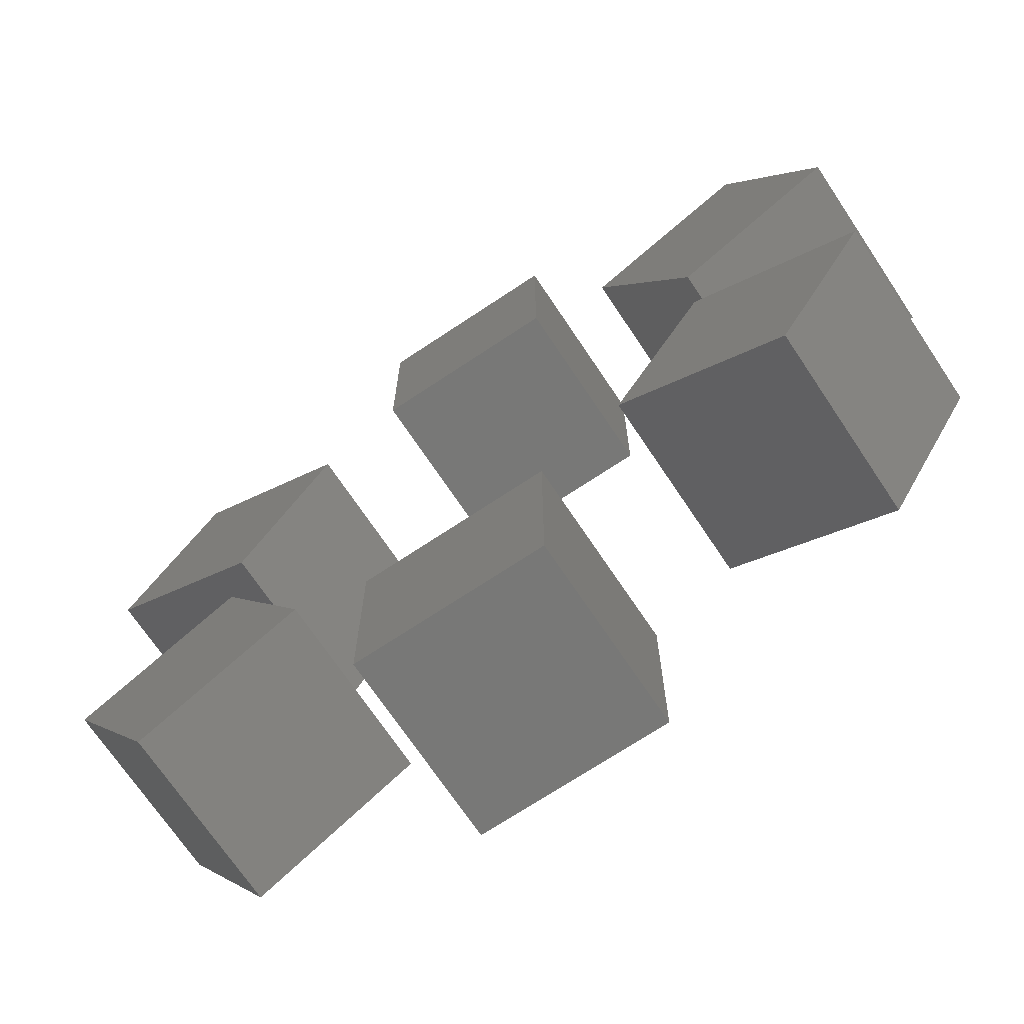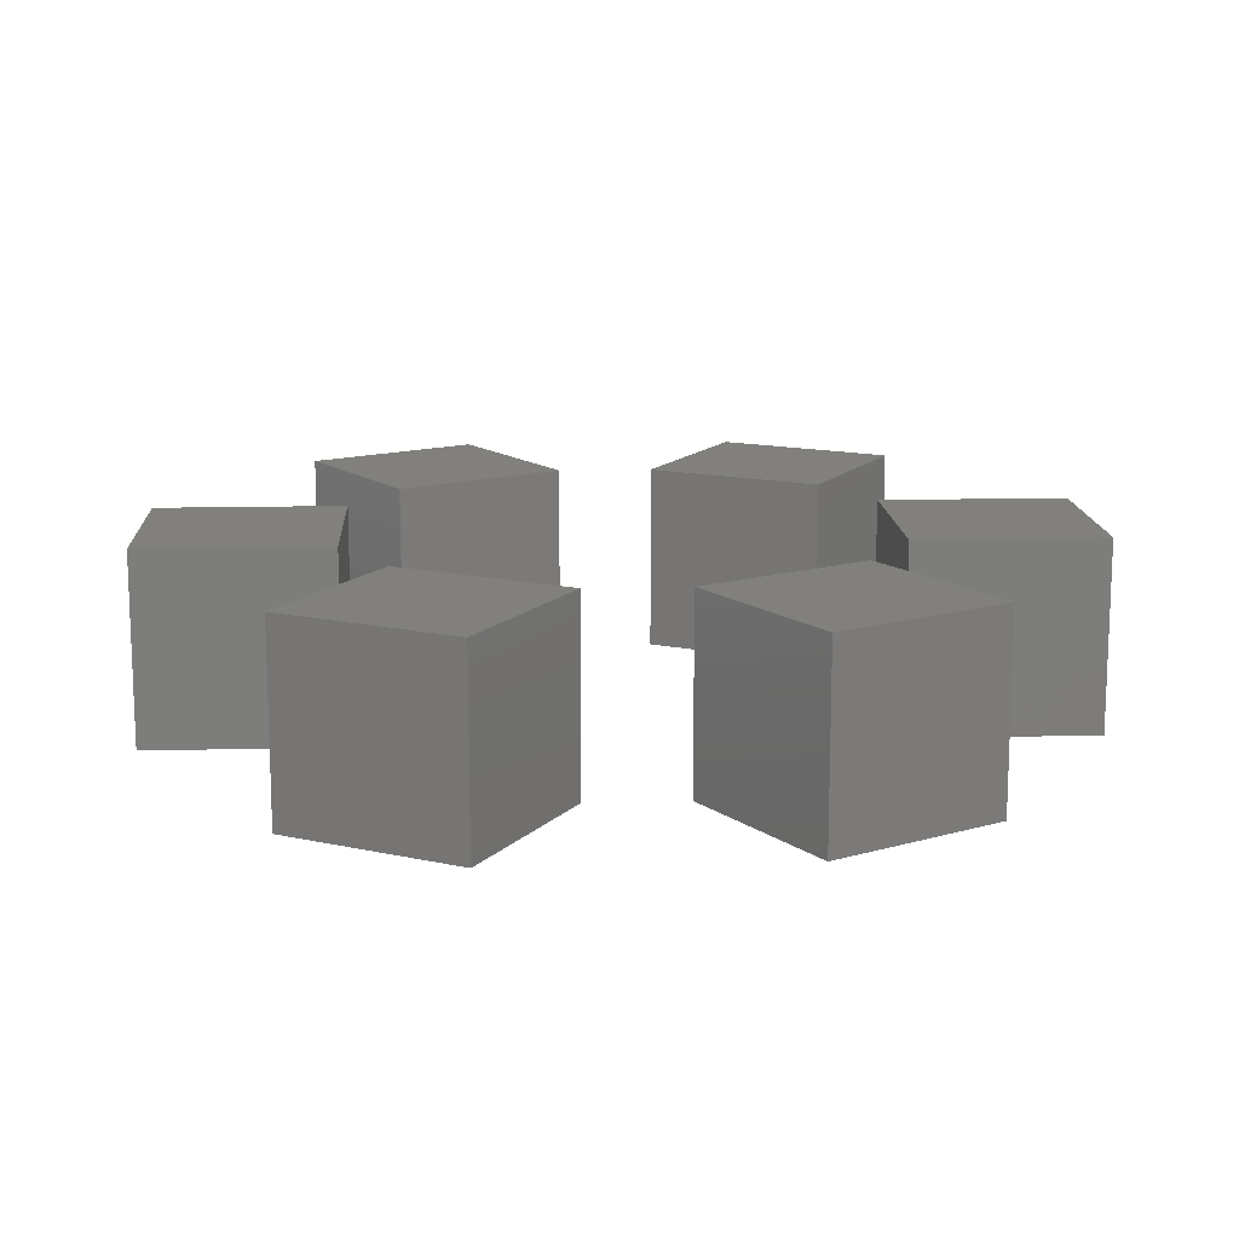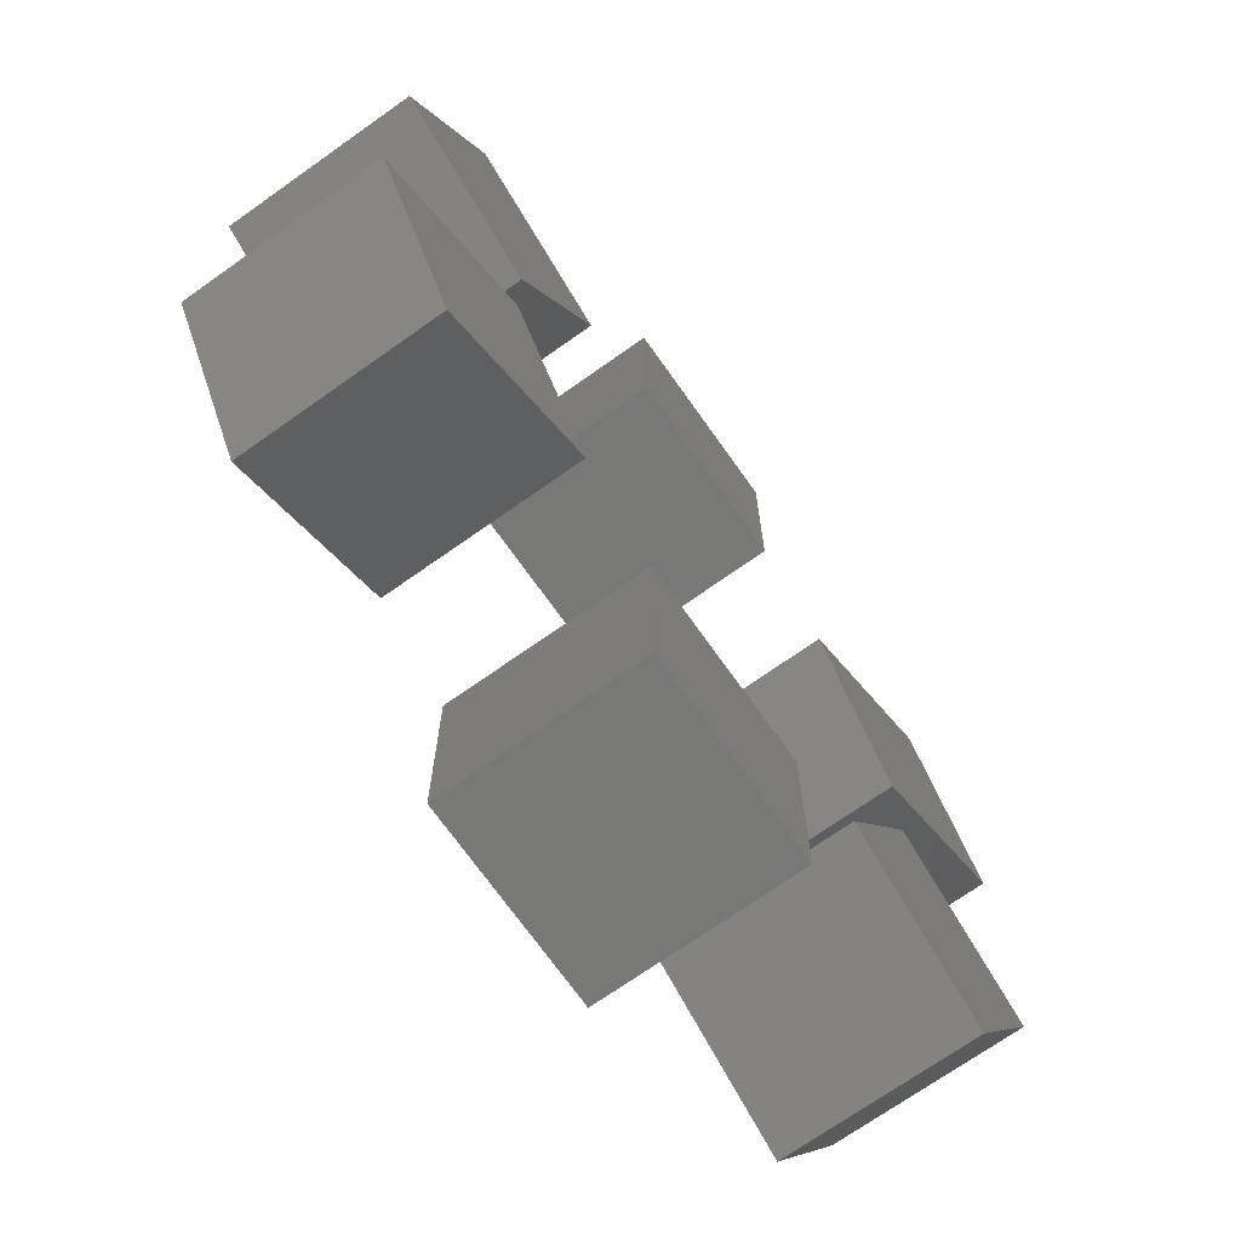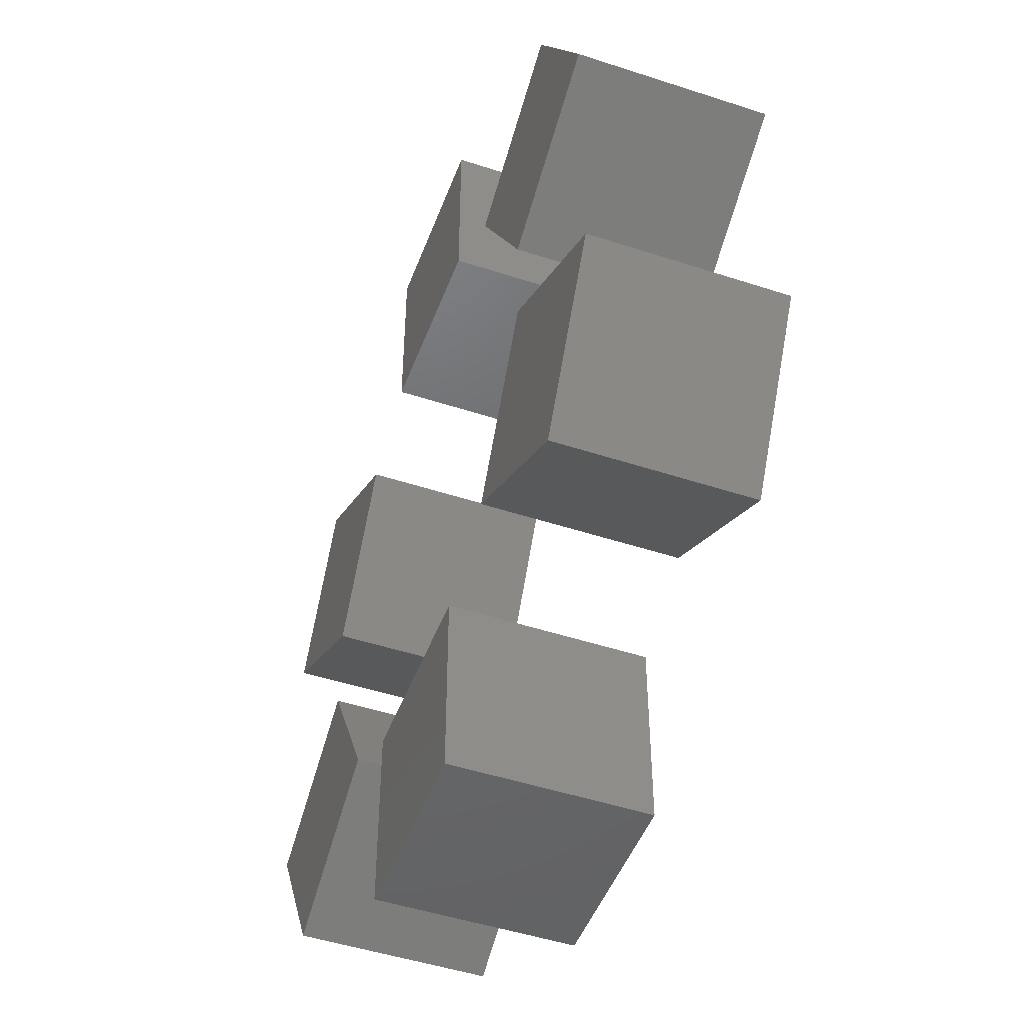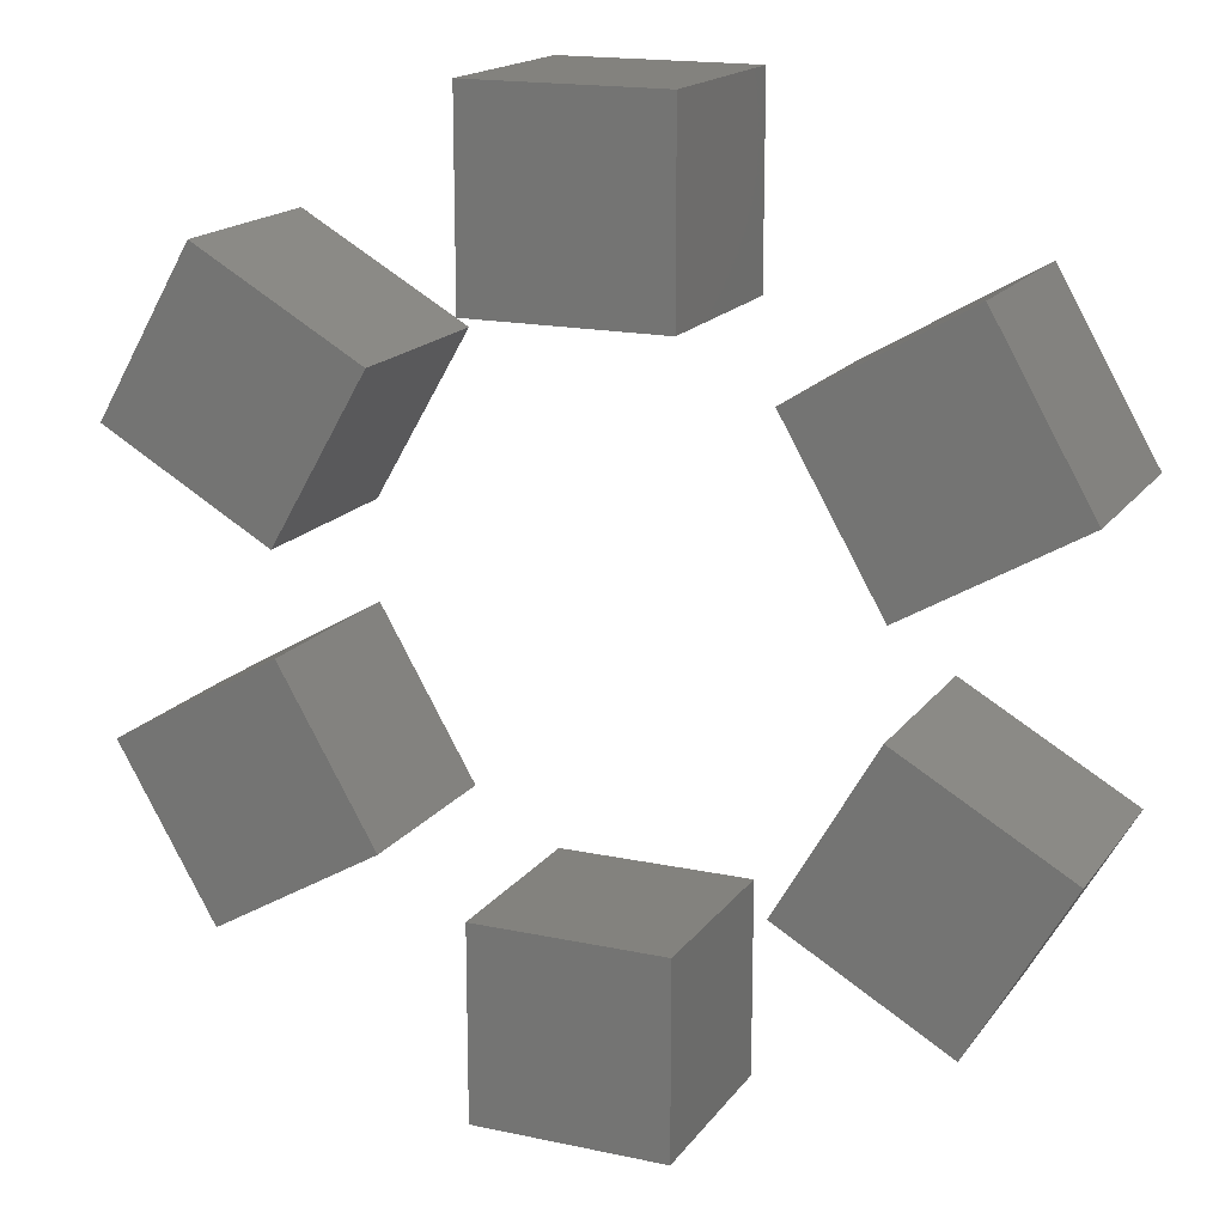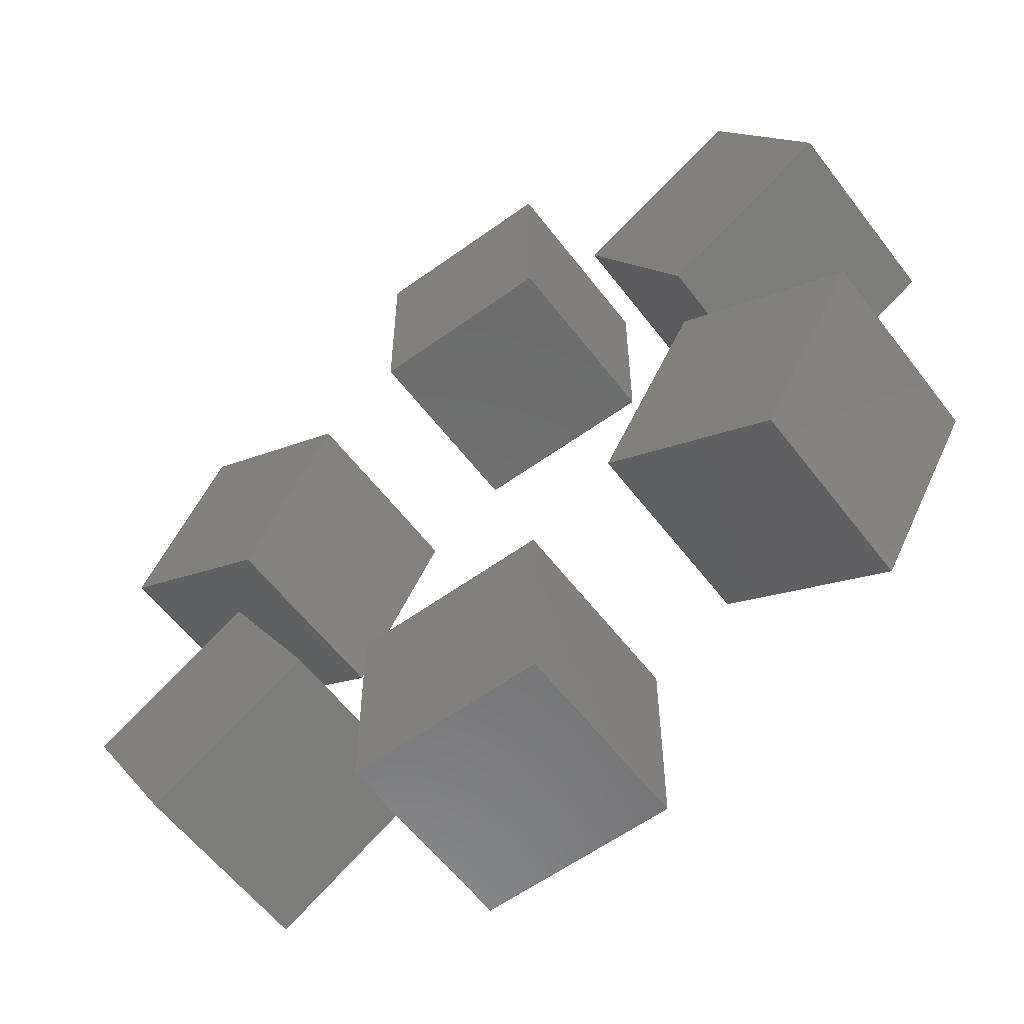
<metadata>
{"format":"stl","ext":"stl","renderer":"f3d","projection":"perspective","resolution":1024,"background":"white","views":[{"elev":-70.4,"azim":33.7,"up":"+Y"},{"elev":13.8,"azim":146.8,"up":"+Z"},{"elev":-71.0,"azim":-54.7,"up":"+Y"},{"elev":-48.1,"azim":69.8,"up":"+Y"},{"elev":16.7,"azim":23.7,"up":"+Y"},{"elev":-58.2,"azim":36.9,"up":"+Y"}]}
</metadata>
<code>
# stl→obj: 48 verts, 72 faces
v -4 -19 -4
v -4 -11 4
v -4 -11 -4
v -4 -19 4
v 4 -19 4
v 4 -11 4
v 4 -11 -4
v 4 -19 -4
v 18.45 -6.036 -4
v 11.53 -2.036 4
v 18.45 -6.036 4
v 11.53 -2.036 -4
v 14.45 -12.96 4
v 7.526 -8.964 4
v 7.526 -8.964 -4
v 14.45 -12.96 -4
v 14.45 12.96 4
v 11.53 2.036 4
v 18.45 6.036 4
v 7.526 8.964 4
v 14.45 12.96 -4
v 7.526 8.964 -4
v 11.53 2.036 -4
v 18.45 6.036 -4
v -4 19 4
v 4 11 4
v 4 19 4
v -4 11 4
v -4 11 -4
v -4 19 -4
v 4 19 -4
v 4 11 -4
v -14.45 12.96 4
v -11.53 2.036 4
v -7.526 8.964 4
v -18.45 6.036 4
v -7.526 8.964 -4
v -14.45 12.96 -4
v -18.45 6.036 -4
v -11.53 2.036 -4
v -11.53 -2.036 -4
v -18.45 -6.036 4
v -11.53 -2.036 4
v -18.45 -6.036 -4
v -14.45 -12.96 4
v -7.526 -8.964 4
v -14.45 -12.96 -4
v -7.526 -8.964 -4
f 1 2 3
f 2 1 4
f 2 5 6
f 5 2 4
f 5 7 6
f 7 5 8
f 7 2 6
f 2 7 3
f 1 7 8
f 7 1 3
f 1 5 4
f 5 1 8
f 9 10 11
f 10 9 12
f 10 13 11
f 13 10 14
f 15 13 14
f 13 15 16
f 16 12 9
f 12 16 15
f 13 9 11
f 9 13 16
f 15 10 12
f 10 15 14
f 17 18 19
f 18 17 20
f 21 20 17
f 20 21 22
f 23 19 18
f 19 23 24
f 19 21 17
f 21 19 24
f 23 21 24
f 21 23 22
f 23 20 22
f 20 23 18
f 25 26 27
f 26 25 28
f 29 25 30
f 25 29 28
f 26 31 27
f 31 26 32
f 31 25 27
f 25 31 30
f 29 31 32
f 31 29 30
f 29 26 28
f 26 29 32
f 33 34 35
f 34 33 36
f 37 33 35
f 33 37 38
f 39 34 36
f 34 39 40
f 39 33 38
f 33 39 36
f 40 38 37
f 38 40 39
f 34 37 35
f 37 34 40
f 41 42 43
f 42 41 44
f 43 45 46
f 45 43 42
f 47 46 45
f 46 47 48
f 46 41 43
f 41 46 48
f 47 41 48
f 41 47 44
f 47 42 44
f 42 47 45

</code>
